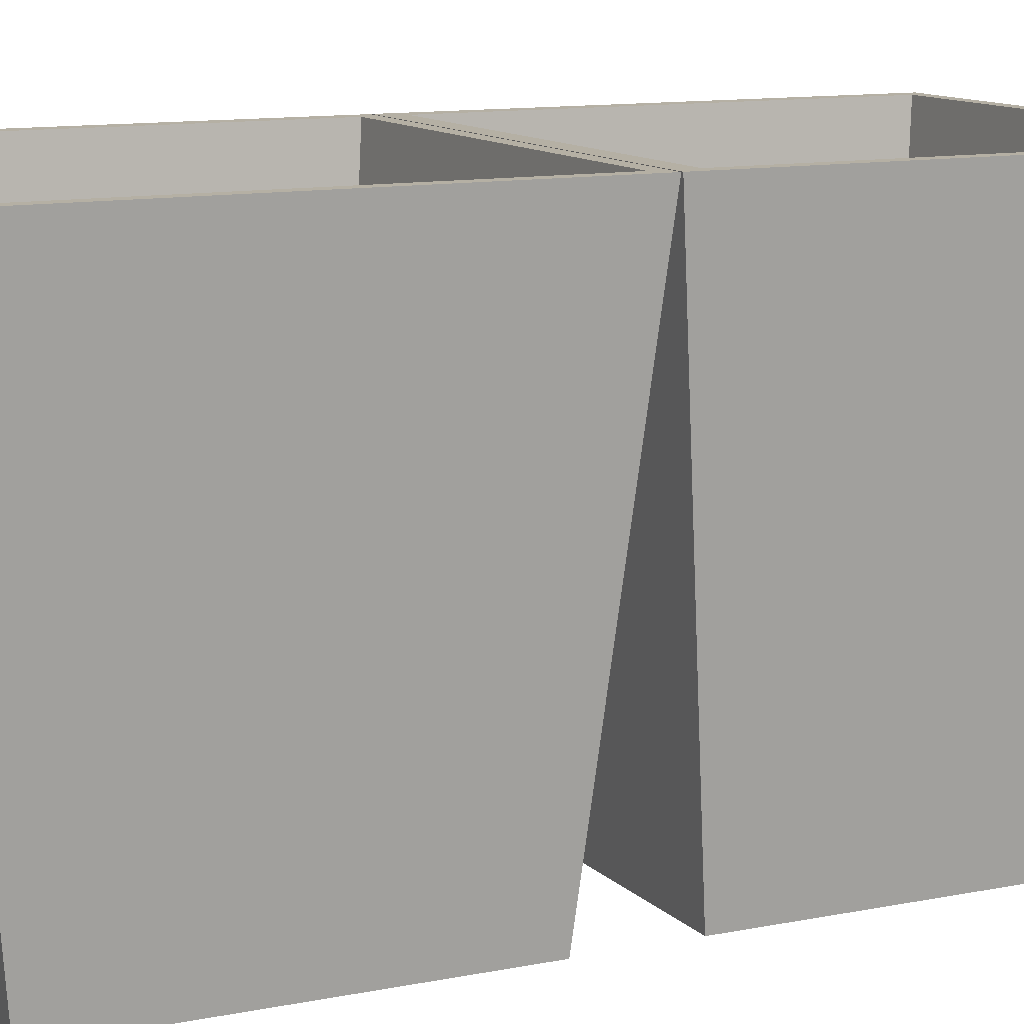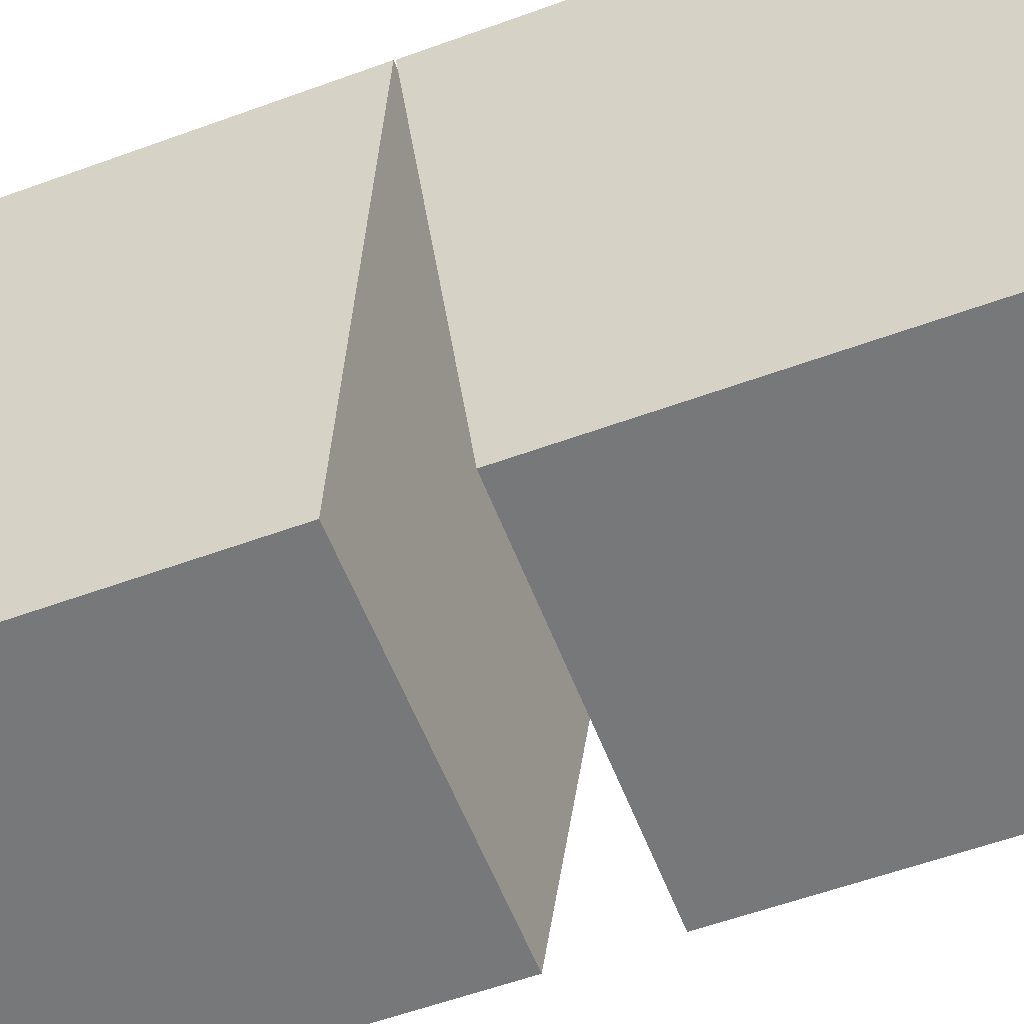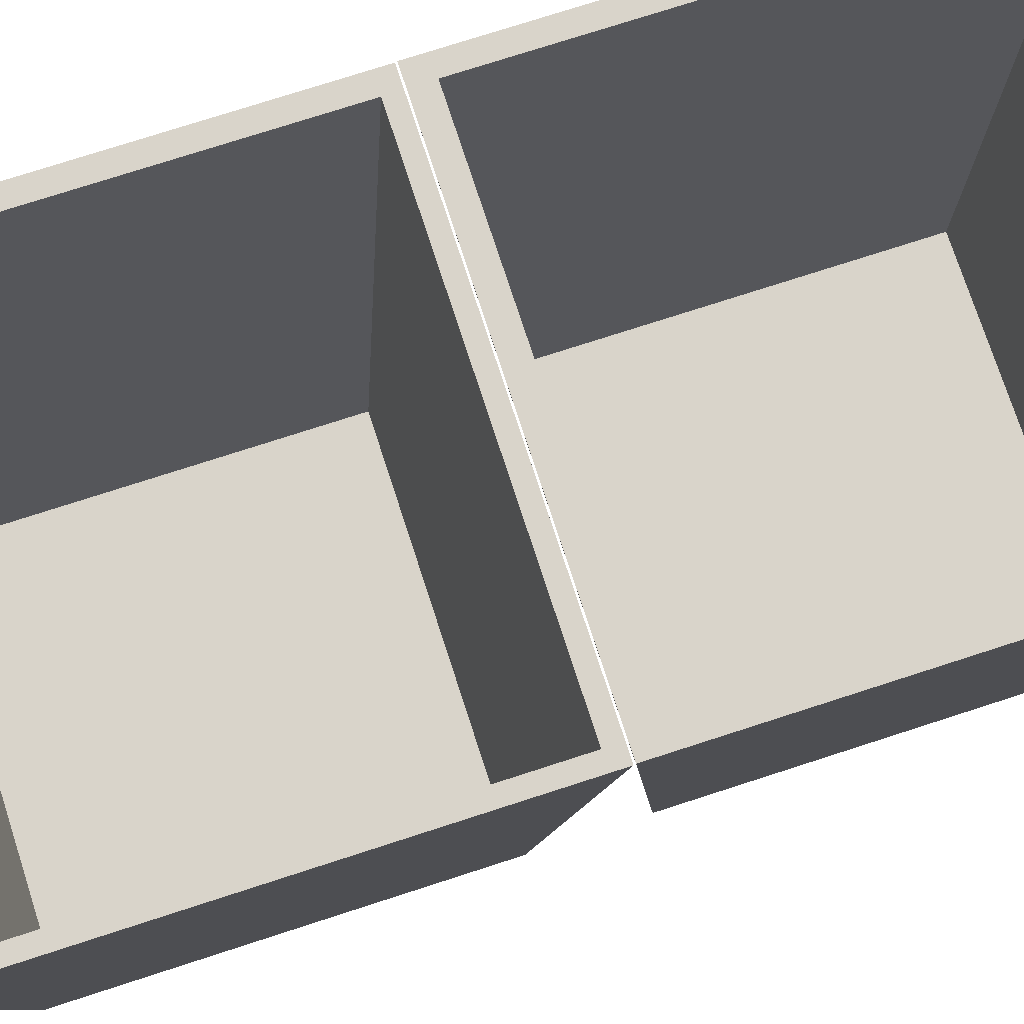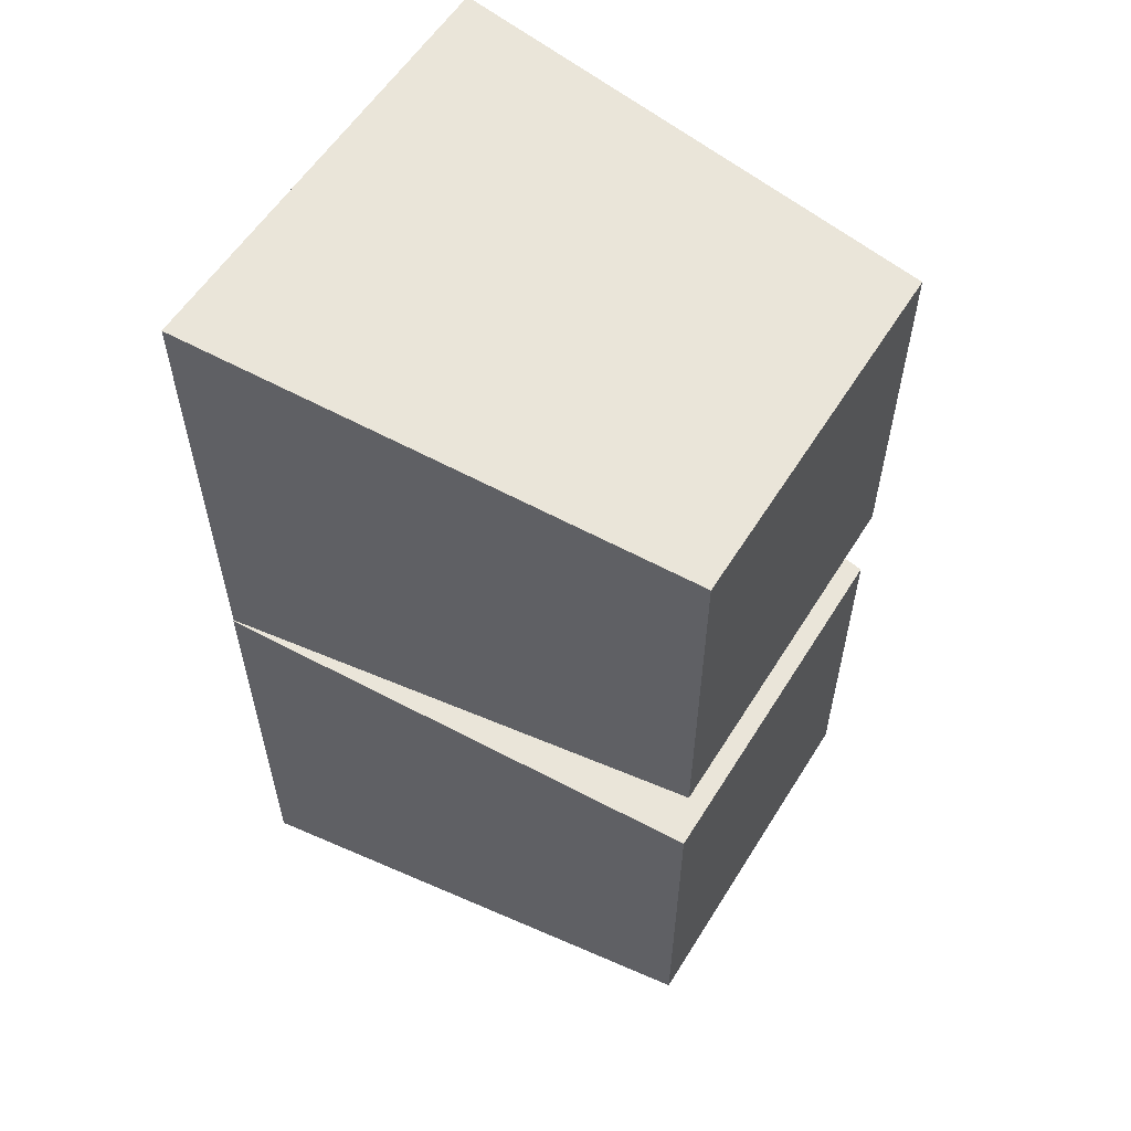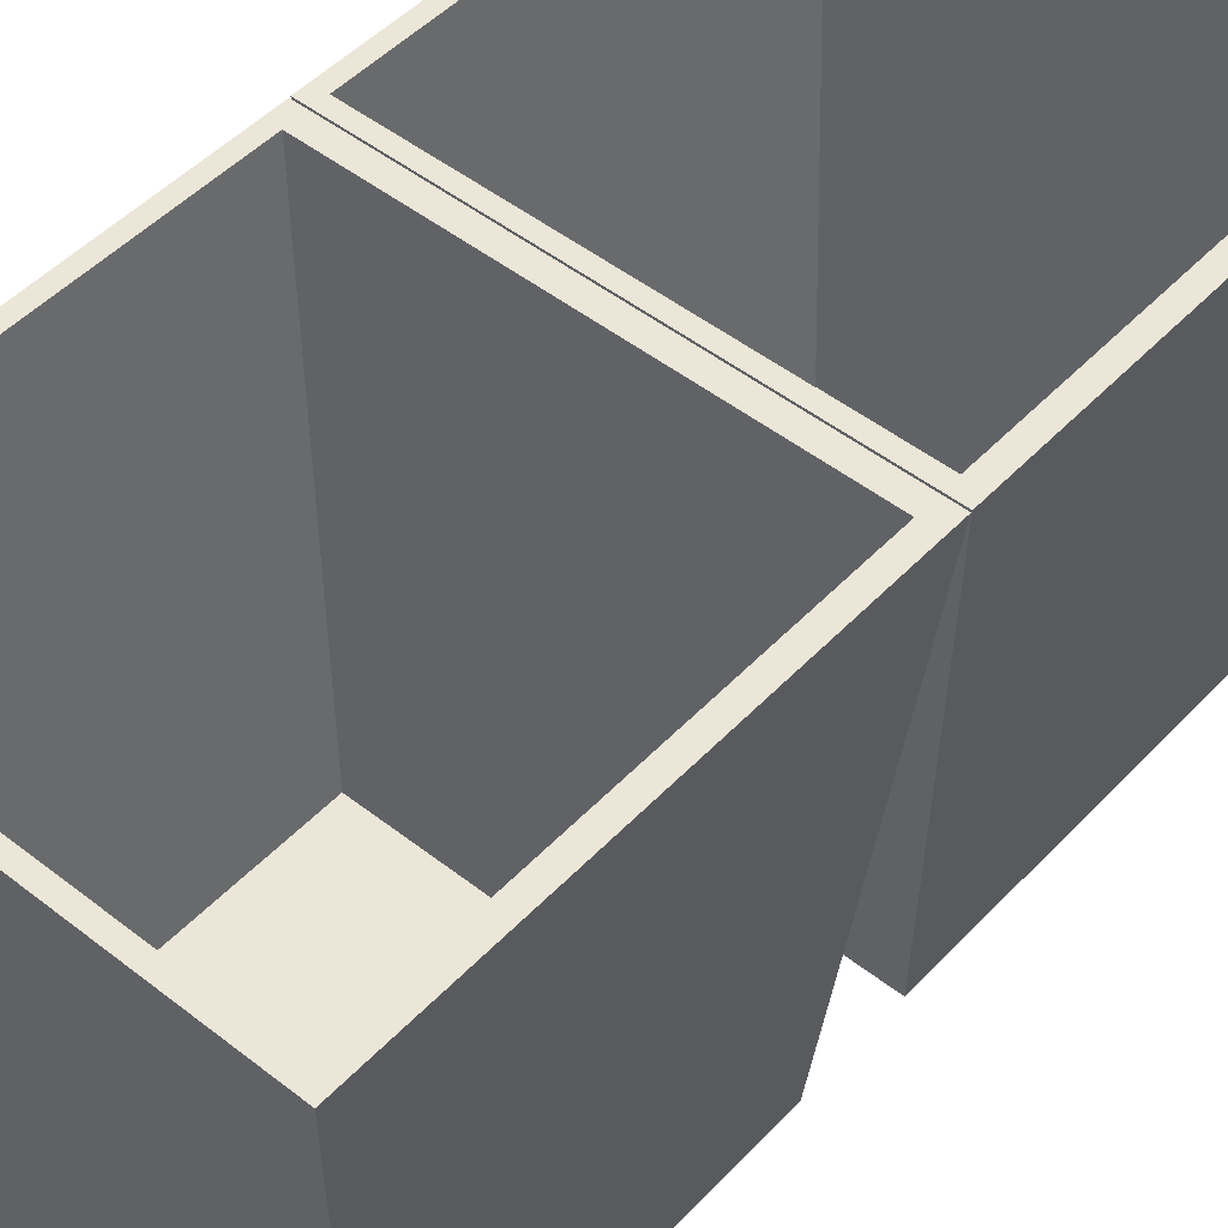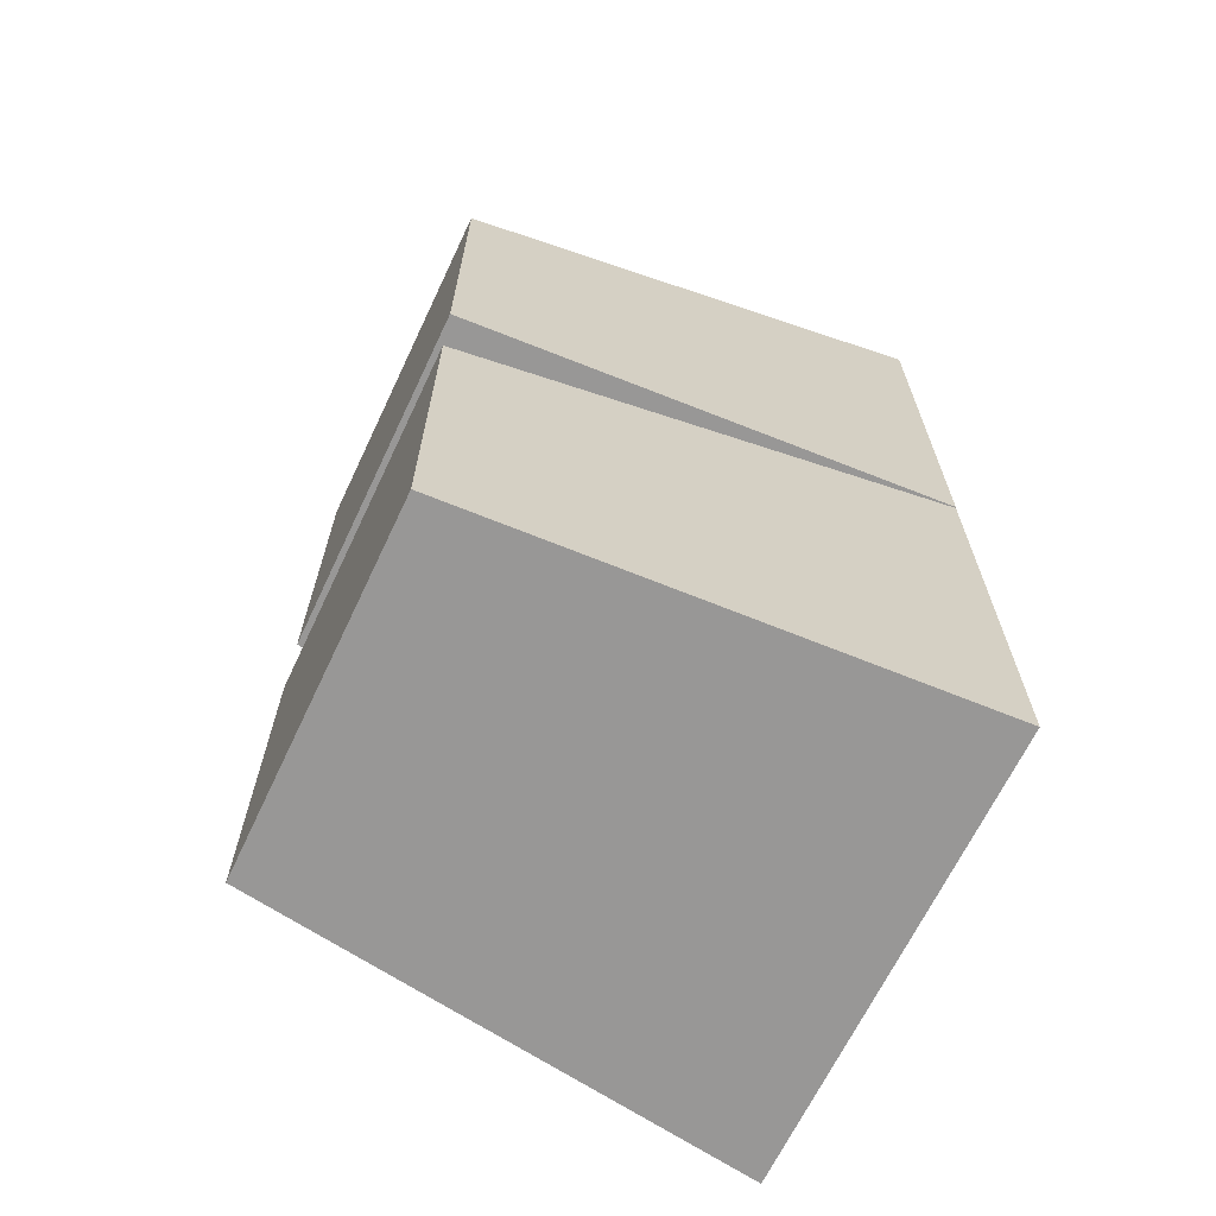
<metadata>
{"format":"obj","ext":"obj","renderer":"f3d","projection":"perspective","resolution":1024,"background":"white","views":[{"elev":11.6,"azim":64.0,"up":"+Y"},{"elev":-57.3,"azim":110.8,"up":"+Y"},{"elev":74.8,"azim":72.0,"up":"+Y"},{"elev":57.4,"azim":-58.3,"up":"+Z"},{"elev":48.8,"azim":-139.0,"up":"+Y"},{"elev":-66.7,"azim":64.6,"up":"+Z"}]}
</metadata>
<code>
v -0.2014 0.2148 0.4036
v -0.1615 -0.2196 0.04447
v -0.1615 -0.2196 0.3622
v -0.2014 0.2148 0.001576
v 0.1612 -0.2196 0.3622
v 0.1612 -0.2196 0.04447
v 0.2016 0.2148 0.4036
v 0.2016 0.2148 0.001576
v 0.1462 -0.2101 0.3497
v -0.1849 0.2148 0.3856
v 0.1886 0.2148 0.3856
v -0.148 -0.2101 0.3497
v -0.1849 0.2148 0.01456
v 0.1462 -0.2101 0.05196
v -0.148 -0.2101 0.05196
v 0.1886 0.2148 0.01456
v -0.2018 0.2148 0.00017
v -0.1619 -0.2196 -0.3589
v -0.1619 -0.2196 -0.04122
v -0.2018 0.2148 -0.4018
v 0.1608 -0.2196 -0.04122
v 0.1608 -0.2196 -0.3589
v 0.2012 0.2148 0.00017
v 0.2012 0.2148 -0.4018
v 0.1458 -0.2101 -0.05371
v -0.1853 0.2148 -0.0178
v 0.1882 0.2148 -0.0178
v -0.1484 -0.2101 -0.05371
v -0.1853 0.2148 -0.3888
v 0.1458 -0.2101 -0.3514
v -0.1484 -0.2101 -0.3514
v 0.1882 0.2148 -0.3888
g mesh1_mesh1-geometry
f 1 2 3
f 2 1 4
f 2 5 3
f 5 1 3
f 4 6 2
f 5 2 6
f 1 5 7
f 6 4 8
f 8 5 6
f 5 8 7
f 9 10 11
f 12 13 10
f 10 9 12
f 11 14 9
f 13 12 15
f 14 12 9
f 14 11 16
f 12 14 15
g mesh1_mesh1-geometry
f 3 2 1
f 4 1 2
f 3 1 5
f 2 6 4
f 7 5 1
f 8 4 6
f 6 5 8
f 7 8 5
g mesh1_mesh1-geometry
f 3 5 2
f 1 10 4
f 4 10 1
f 6 2 5
f 10 1 11
f 11 1 10
f 4 10 13
f 13 10 4
f 7 11 1
f 1 11 7
f 11 10 9
f 10 13 12
f 4 13 16
f 16 13 4
f 16 8 4
f 4 8 16
f 11 7 8
f 8 7 11
f 12 9 10
f 9 14 11
f 15 12 13
f 13 14 16
f 16 14 13
f 11 8 16
f 16 8 11
f 9 12 14
f 16 11 14
f 15 14 12
f 14 13 15
f 15 13 14
g mesh2_mesh2-geometry
l 1 7
l 7 8
l 8 4
g mesh3_mesh3-geometry
l 10 11
l 13 10
l 11 16
l 16 13
l 13 15
g mesh1_mesh1-geometry
f 17 18 19
f 18 17 20
f 18 21 19
f 21 17 19
f 20 22 18
f 21 18 22
f 17 21 23
f 22 20 24
f 24 21 22
f 21 24 23
f 25 26 27
f 28 29 26
f 26 25 28
f 27 30 25
f 29 28 31
f 30 28 25
f 30 27 32
f 28 30 31
g mesh1_mesh1-geometry
f 19 18 17
f 20 17 18
f 19 17 21
f 18 22 20
f 23 21 17
f 24 20 22
f 22 21 24
f 23 24 21
g mesh1_mesh1-geometry
f 19 21 18
f 17 26 20
f 20 26 17
f 22 18 21
f 26 17 27
f 27 17 26
f 20 26 29
f 29 26 20
f 23 27 17
f 17 27 23
f 27 26 25
f 26 29 28
f 20 29 32
f 32 29 20
f 32 24 20
f 20 24 32
f 27 23 24
f 24 23 27
f 28 25 26
f 25 30 27
f 31 28 29
f 29 30 32
f 32 30 29
f 27 24 32
f 32 24 27
f 25 28 30
f 32 27 30
f 31 30 28
f 30 29 31
f 31 29 30
g mesh2_mesh2-geometry
l 17 23
l 23 24
l 24 20
g mesh3_mesh3-geometry
l 26 27
l 29 26
l 27 32
l 32 29
l 29 31

</code>
